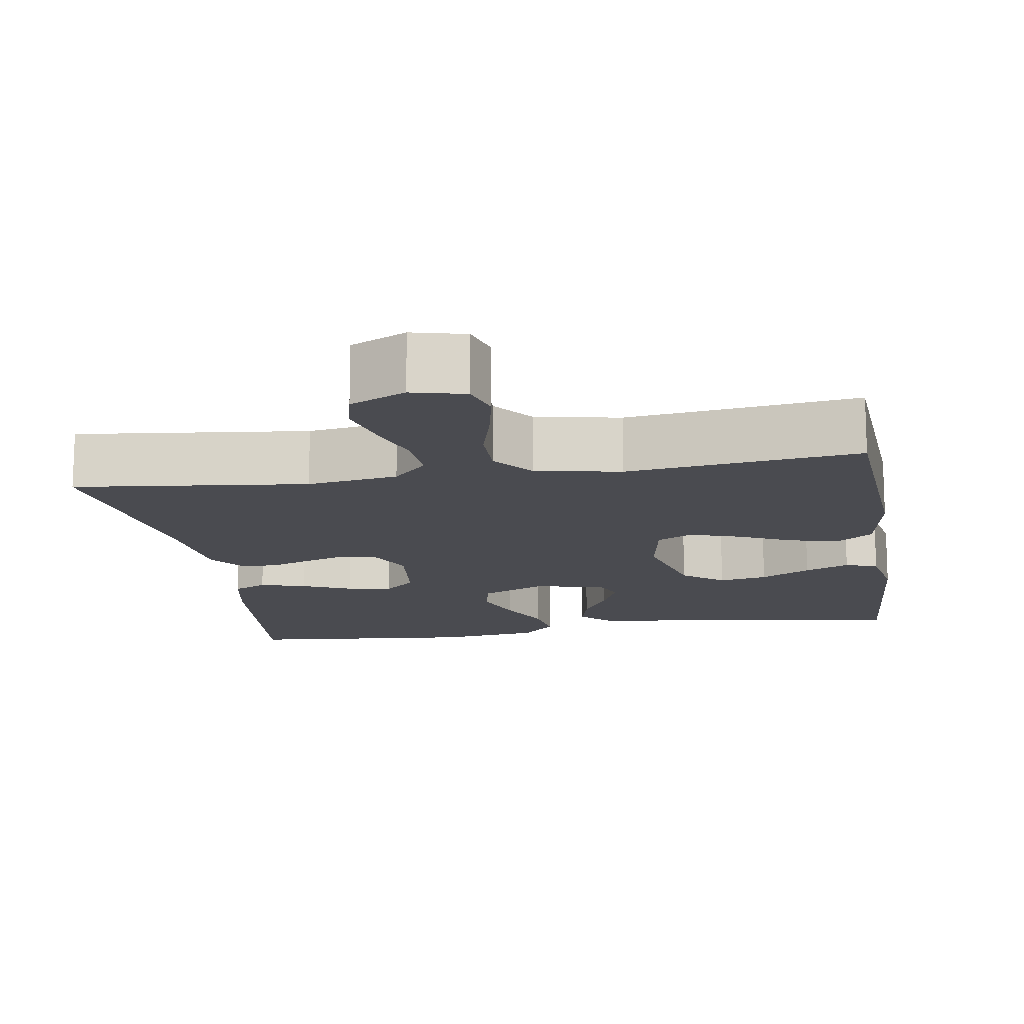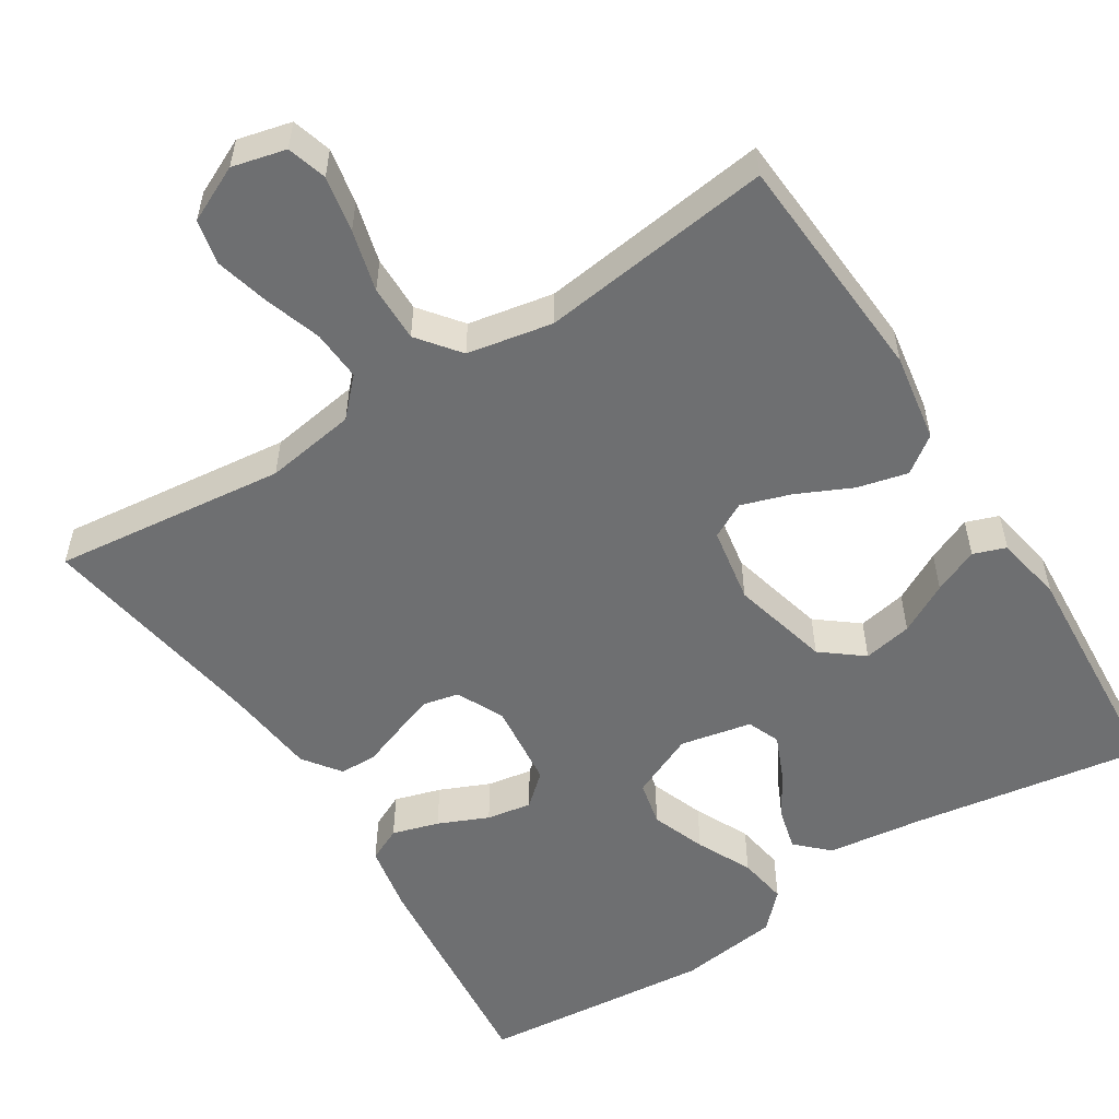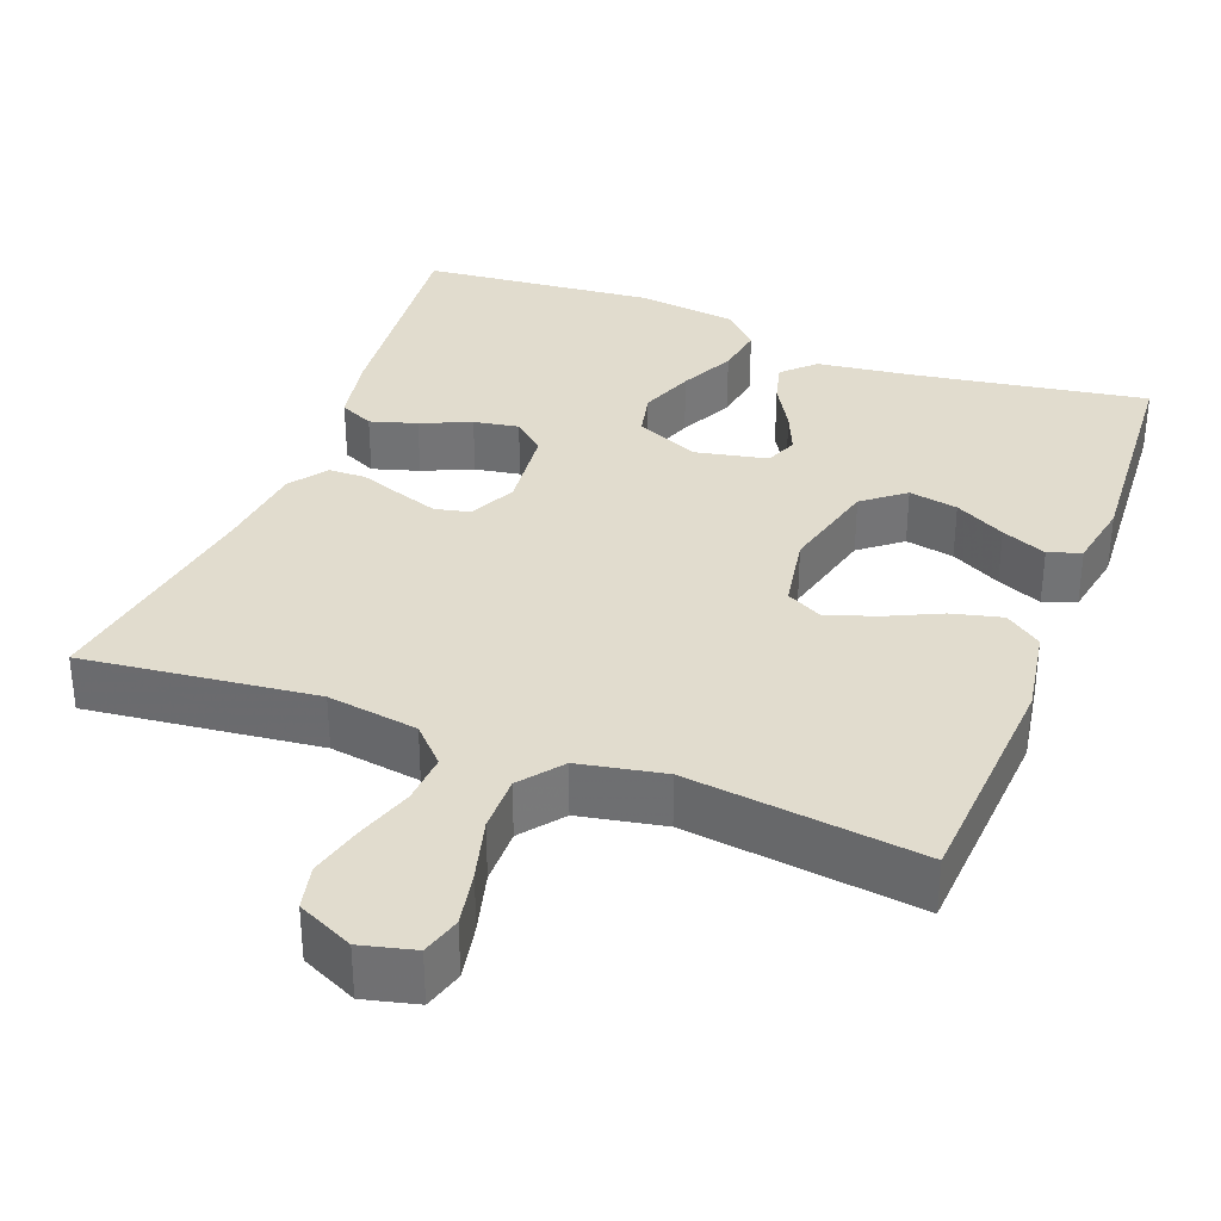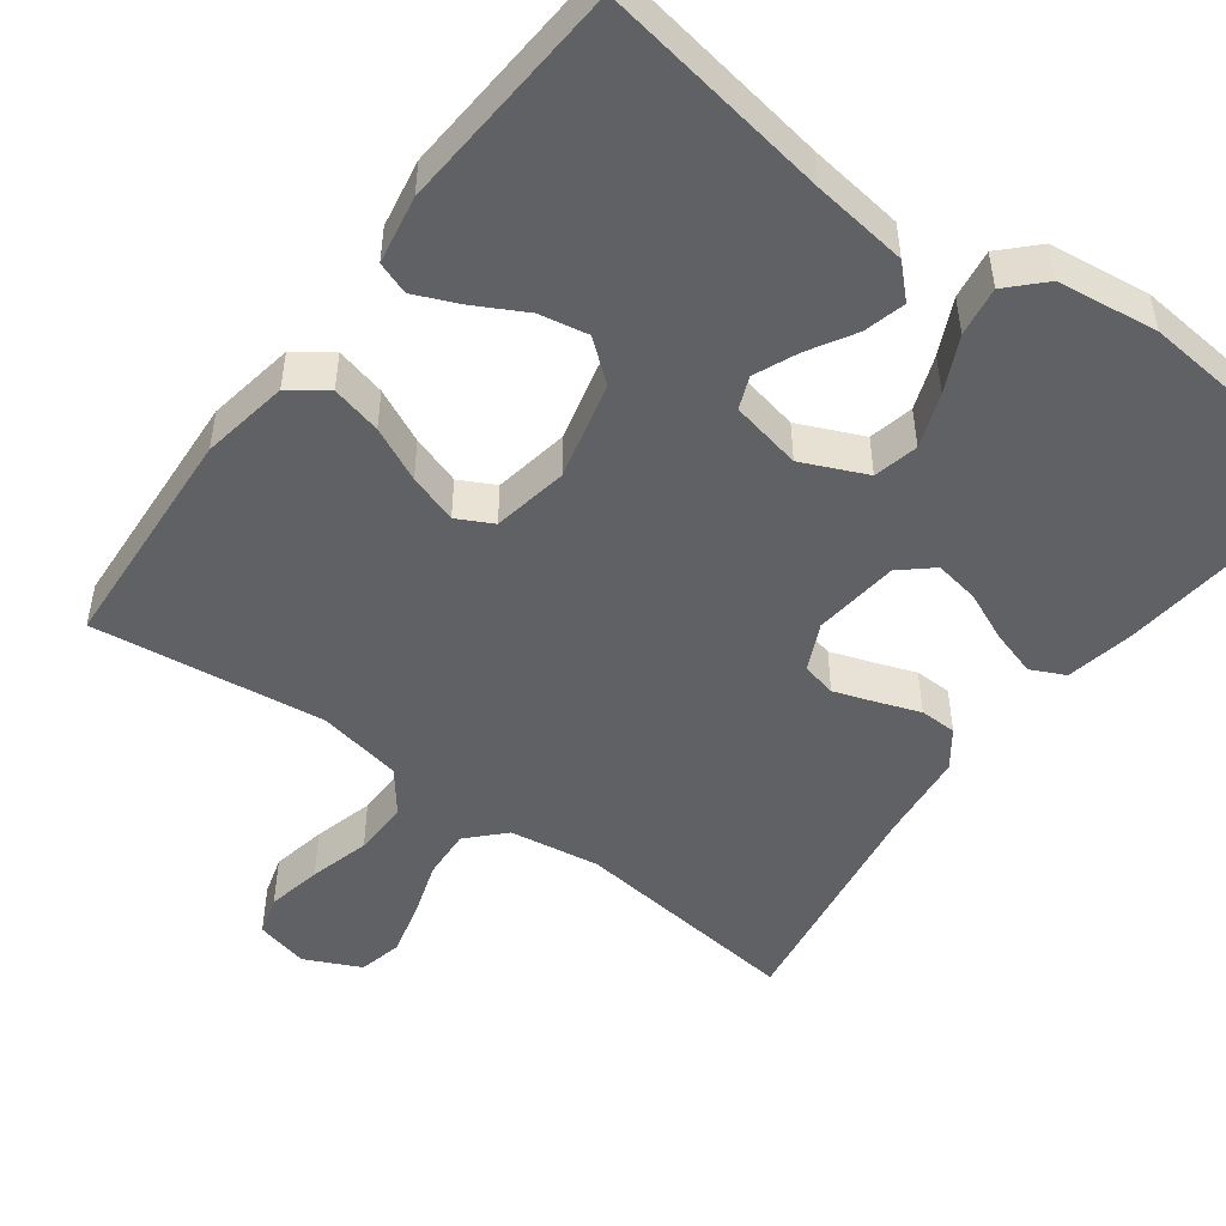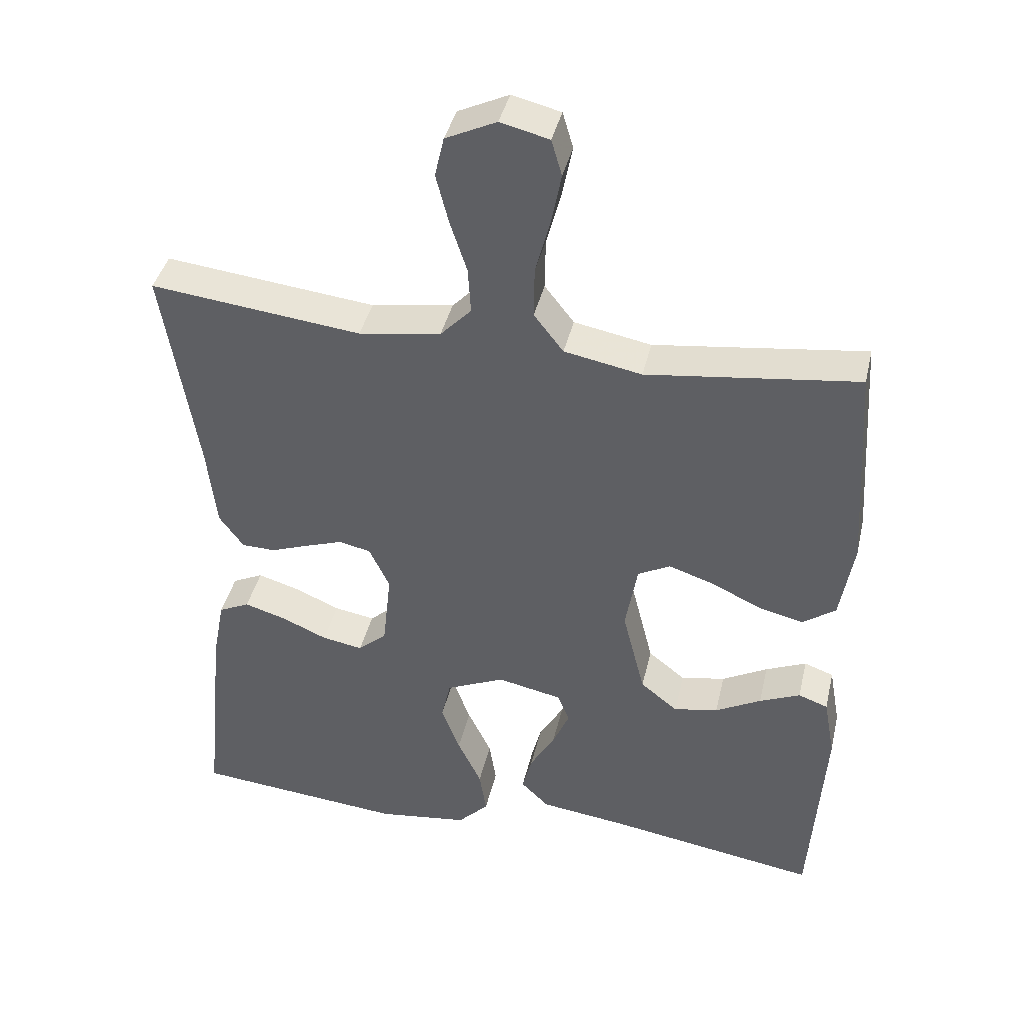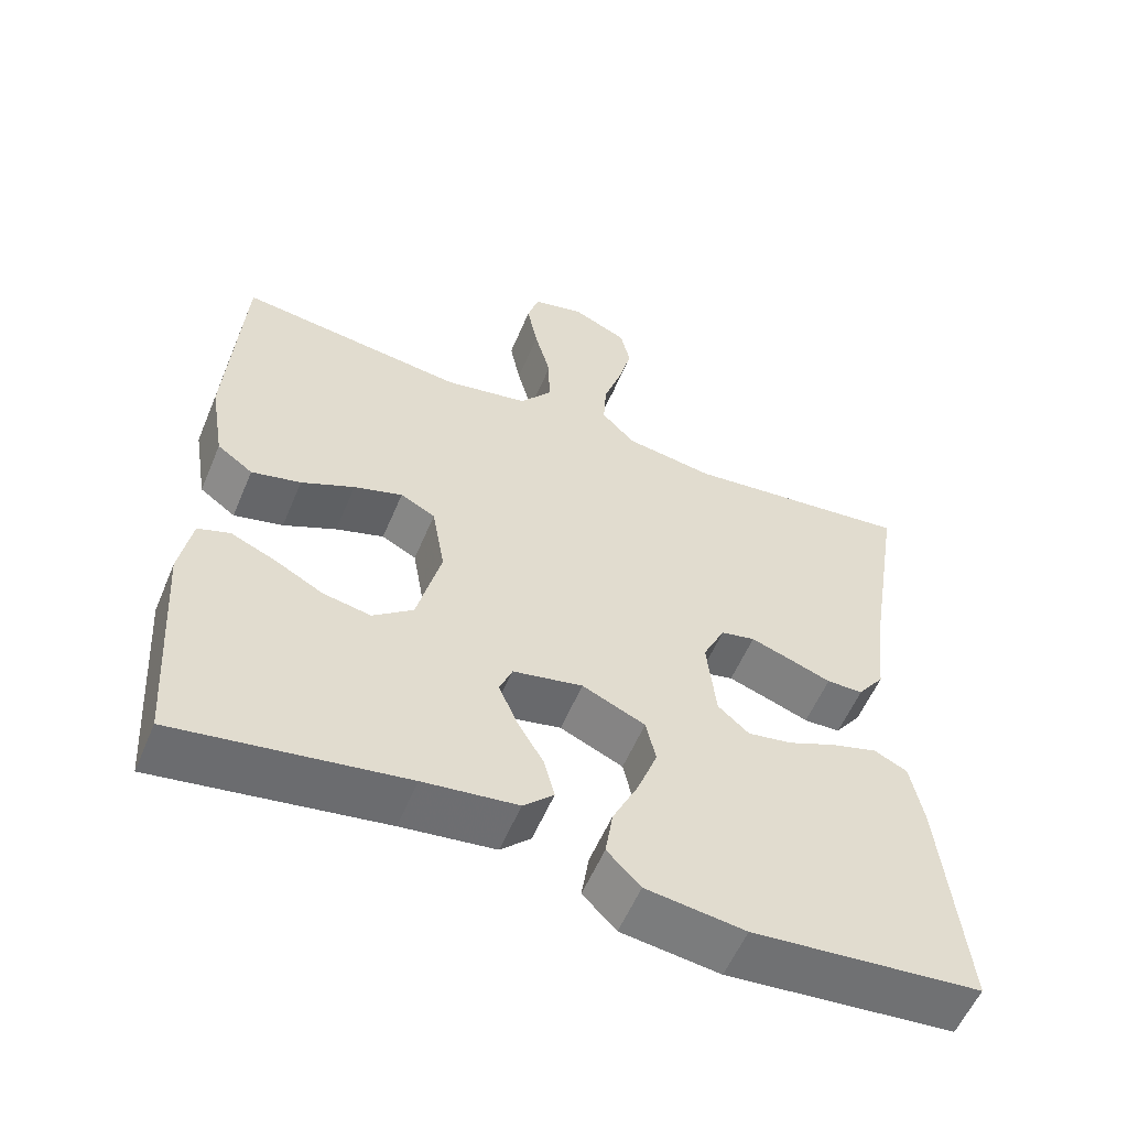
<metadata>
{"format":"obj","ext":"obj","renderer":"f3d","projection":"perspective","resolution":1024,"background":"white","views":[{"elev":-14.4,"azim":9.1,"up":"+Y"},{"elev":-54.6,"azim":32.4,"up":"+Y"},{"elev":34.0,"azim":20.9,"up":"+Y"},{"elev":-49.3,"azim":143.4,"up":"+Y"},{"elev":40.5,"azim":12.9,"up":"+Z"},{"elev":-56.8,"azim":157.3,"up":"+Z"}]}
</metadata>
<code>
v -0.5 0.07 0.5
v -0.2 0.07 0.466
v -0.083 0.07 0.484
v -0.039 0.07 0.53
v -0.043 0.07 0.595
v -0.067 0.07 0.668
v -0.085 0.07 0.738
v -0.072 0.07 0.795
v 0 0.07 0.829
v 0.069 0.07 0.812
v 0.084 0.07 0.761
v 0.07 0.07 0.689
v 0.049 0.07 0.61
v 0.048 0.07 0.537
v 0.09 0.07 0.483
v 0.2 0.07 0.462
v 0.5 0.07 0.5
v 0.519 0.07 0.2
v 0.5 0.07 0.086
v 0.453 0.07 0.052
v 0.388 0.07 0.068
v 0.318 0.07 0.101
v 0.254 0.07 0.122
v 0.208 0.07 0.098
v 0.191 0.07 0
v 0.223 0.07 -0.127
v 0.276 0.07 -0.169
v 0.339 0.07 -0.157
v 0.404 0.07 -0.122
v 0.462 0.07 -0.097
v 0.504 0.07 -0.112
v 0.52 0.07 -0.2
v 0.5 0.07 -0.5
v 0.2 0.07 -0.452
v 0.076 0.07 -0.436
v 0.036 0.07 -0.397
v 0.05 0.07 -0.343
v 0.085 0.07 -0.283
v 0.109 0.07 -0.227
v 0.092 0.07 -0.185
v 0 0.07 -0.166
v -0.083 0.07 -0.203
v -0.096 0.07 -0.261
v -0.07 0.07 -0.331
v -0.036 0.07 -0.402
v -0.026 0.07 -0.466
v -0.07 0.07 -0.511
v -0.2 0.07 -0.528
v -0.5 0.07 -0.5
v -0.47 0.07 -0.2
v -0.453 0.07 -0.112
v -0.409 0.07 -0.091
v -0.349 0.07 -0.109
v -0.285 0.07 -0.137
v -0.227 0.07 -0.147
v -0.186 0.07 -0.111
v -0.174 0.07 0
v -0.203 0.07 0.061
v -0.248 0.07 0.071
v -0.301 0.07 0.053
v -0.356 0.07 0.033
v -0.404 0.07 0.034
v -0.439 0.07 0.082
v -0.452 0.07 0.2
v -0.5 0 0.5
v -0.2 0 0.466
v -0.083 0 0.484
v -0.039 0 0.53
v -0.043 0 0.595
v -0.067 0 0.668
v -0.085 0 0.738
v -0.072 0 0.795
v 0 0 0.829
v 0.069 0 0.812
v 0.084 0 0.761
v 0.07 0 0.689
v 0.049 0 0.61
v 0.048 0 0.537
v 0.09 0 0.483
v 0.2 0 0.462
v 0.5 0 0.5
v 0.519 0 0.2
v 0.5 0 0.086
v 0.453 0 0.052
v 0.388 0 0.068
v 0.318 0 0.101
v 0.254 0 0.122
v 0.208 0 0.098
v 0.191 0 0
v 0.223 0 -0.127
v 0.276 0 -0.169
v 0.339 0 -0.157
v 0.404 0 -0.122
v 0.462 0 -0.097
v 0.504 0 -0.112
v 0.52 0 -0.2
v 0.5 0 -0.5
v 0.2 0 -0.452
v 0.076 0 -0.436
v 0.036 0 -0.397
v 0.05 0 -0.343
v 0.085 0 -0.283
v 0.109 0 -0.227
v 0.092 0 -0.185
v 0 0 -0.166
v -0.083 0 -0.203
v -0.096 0 -0.261
v -0.07 0 -0.331
v -0.036 0 -0.402
v -0.026 0 -0.466
v -0.07 0 -0.511
v -0.2 0 -0.528
v -0.5 0 -0.5
v -0.47 0 -0.2
v -0.453 0 -0.112
v -0.409 0 -0.091
v -0.349 0 -0.109
v -0.285 0 -0.137
v -0.227 0 -0.147
v -0.186 0 -0.111
v -0.174 0 0
v -0.203 0 0.061
v -0.248 0 0.071
v -0.301 0 0.053
v -0.356 0 0.033
v -0.404 0 0.034
v -0.439 0 0.082
v -0.452 0 0.2
f 61 62 63 64
f 60 61 64 1
f 59 60 1 2
f 58 59 2 3
f 57 58 3 4
f 56 57 4
f 51 52 53 54
f 51 54 55
f 50 51 55
f 49 50 55
f 48 49 55 56
f 44 45 46 47
f 43 44 47 48
f 42 43 48 56
f 35 36 37 38
f 34 35 38 39
f 33 34 39
f 32 33 39 40
f 28 29 30 31
f 28 31 32
f 27 28 32
f 19 20 21 22
f 19 22 23
f 16 17 18 19
f 15 16 19 23
f 14 15 23 24
f 10 11 12 13
f 8 9 10 13
f 8 13 14
f 5 6 7 8
f 5 8 14 24
f 41 42 56 4
f 27 32 40 41
f 26 27 41
f 25 26 41 4
f 4 5 24 25
f 128 127 126 125
f 65 128 125 124
f 66 65 124 123
f 67 66 123 122
f 68 67 122 121
f 68 121 120
f 118 117 116 115
f 119 118 115
f 119 115 114
f 119 114 113
f 120 119 113 112
f 111 110 109 108
f 112 111 108 107
f 120 112 107 106
f 102 101 100 99
f 103 102 99 98
f 103 98 97
f 104 103 97 96
f 95 94 93 92
f 96 95 92
f 96 92 91
f 86 85 84 83
f 87 86 83
f 83 82 81 80
f 87 83 80 79
f 88 87 79 78
f 77 76 75 74
f 77 74 73 72
f 78 77 72
f 72 71 70 69
f 88 78 72 69
f 68 120 106 105
f 105 104 96 91
f 105 91 90
f 68 105 90 89
f 89 88 69 68
f 1 65 66 2
f 2 66 67 3
f 3 67 68 4
f 4 68 69 5
f 5 69 70 6
f 6 70 71 7
f 7 71 72 8
f 8 72 73 9
f 9 73 74 10
f 10 74 75 11
f 11 75 76 12
f 12 76 77 13
f 13 77 78 14
f 14 78 79 15
f 15 79 80 16
f 16 80 81 17
f 17 81 82 18
f 18 82 83 19
f 19 83 84 20
f 20 84 85 21
f 21 85 86 22
f 22 86 87 23
f 23 87 88 24
f 24 88 89 25
f 25 89 90 26
f 26 90 91 27
f 27 91 92 28
f 28 92 93 29
f 29 93 94 30
f 30 94 95 31
f 31 95 96 32
f 32 96 97 33
f 33 97 98 34
f 34 98 99 35
f 35 99 100 36
f 36 100 101 37
f 37 101 102 38
f 38 102 103 39
f 39 103 104 40
f 40 104 105 41
f 41 105 106 42
f 42 106 107 43
f 43 107 108 44
f 44 108 109 45
f 45 109 110 46
f 46 110 111 47
f 47 111 112 48
f 48 112 113 49
f 49 113 114 50
f 50 114 115 51
f 51 115 116 52
f 52 116 117 53
f 53 117 118 54
f 54 118 119 55
f 55 119 120 56
f 56 120 121 57
f 57 121 122 58
f 58 122 123 59
f 59 123 124 60
f 60 124 125 61
f 61 125 126 62
f 62 126 127 63
f 63 127 128 64
f 64 128 65 1

</code>
